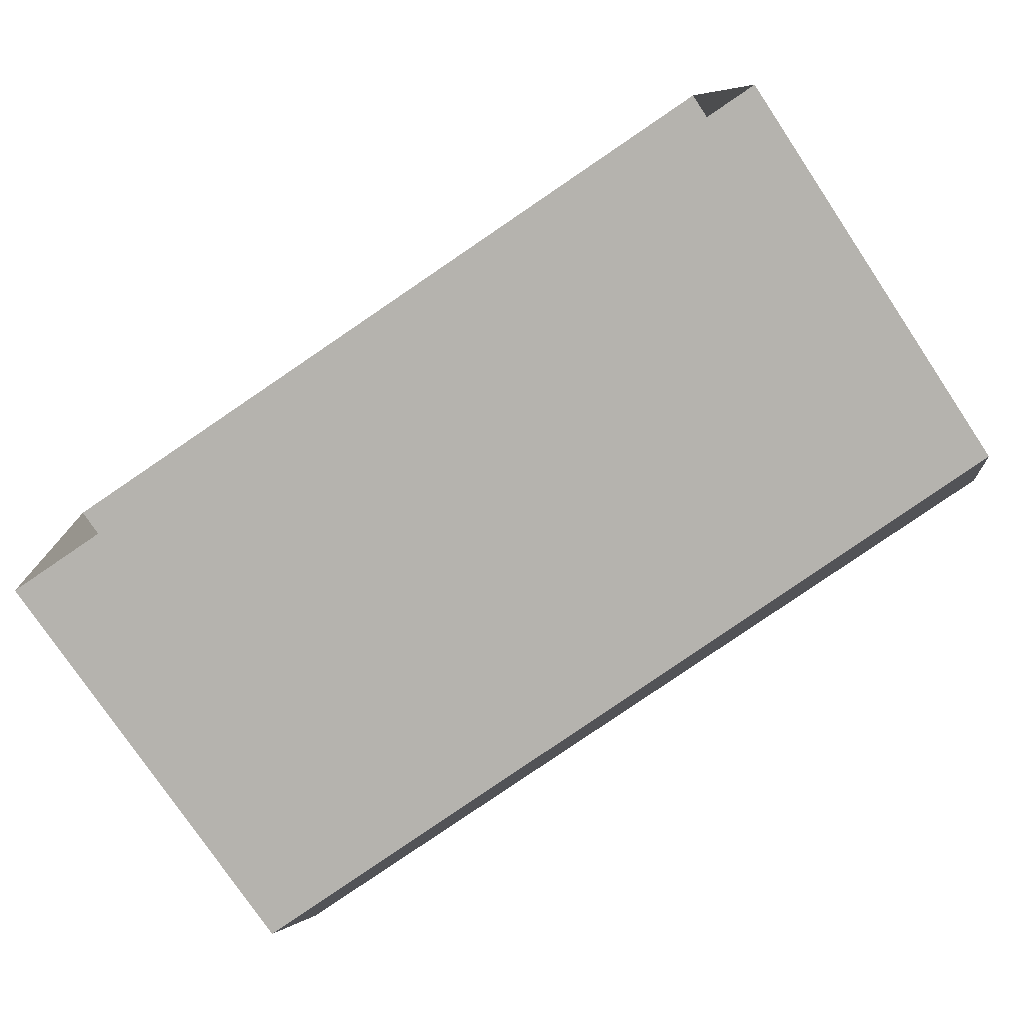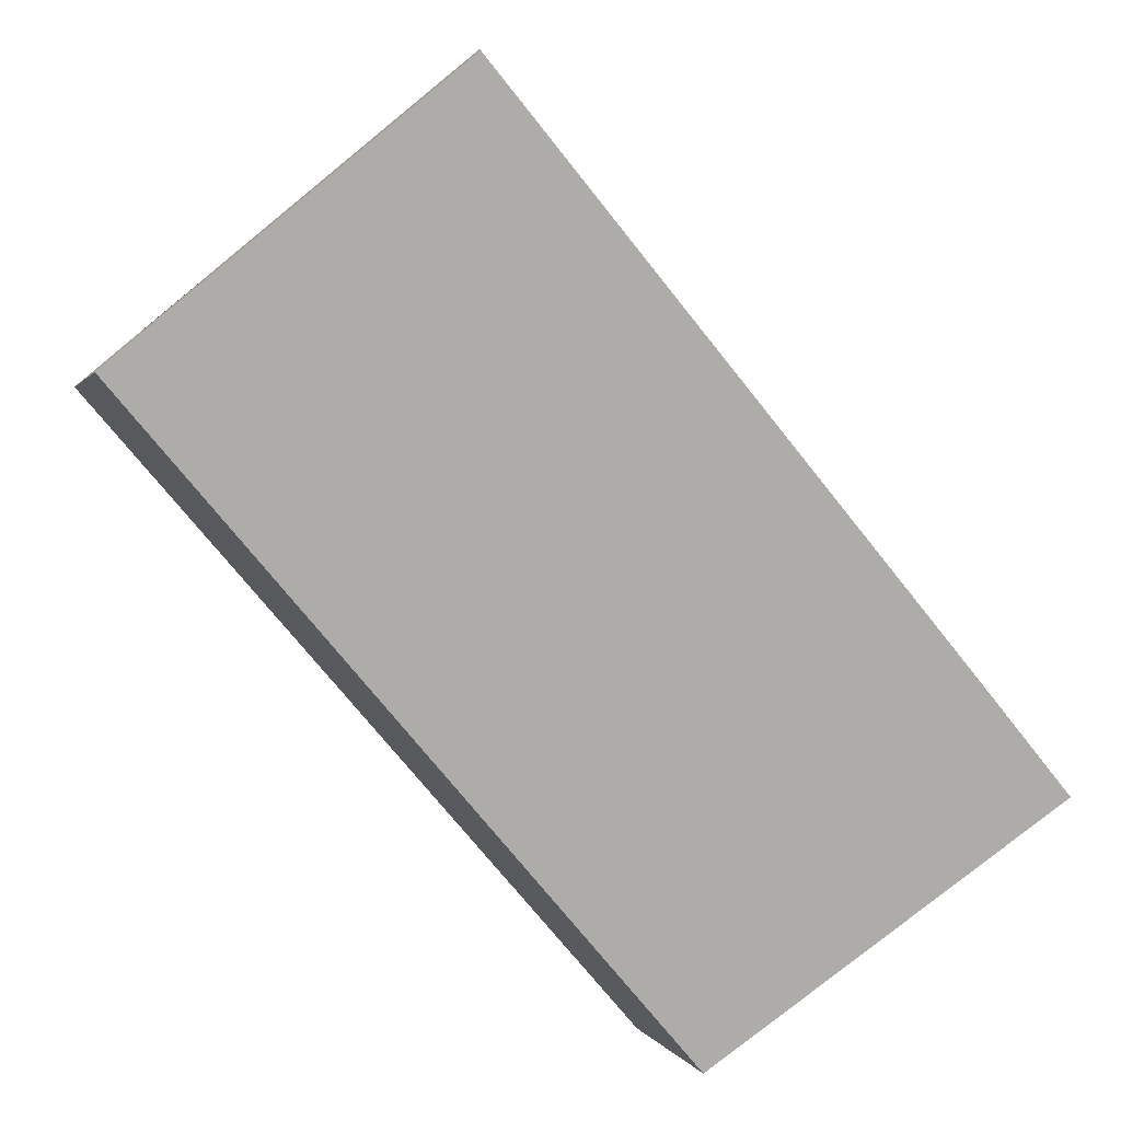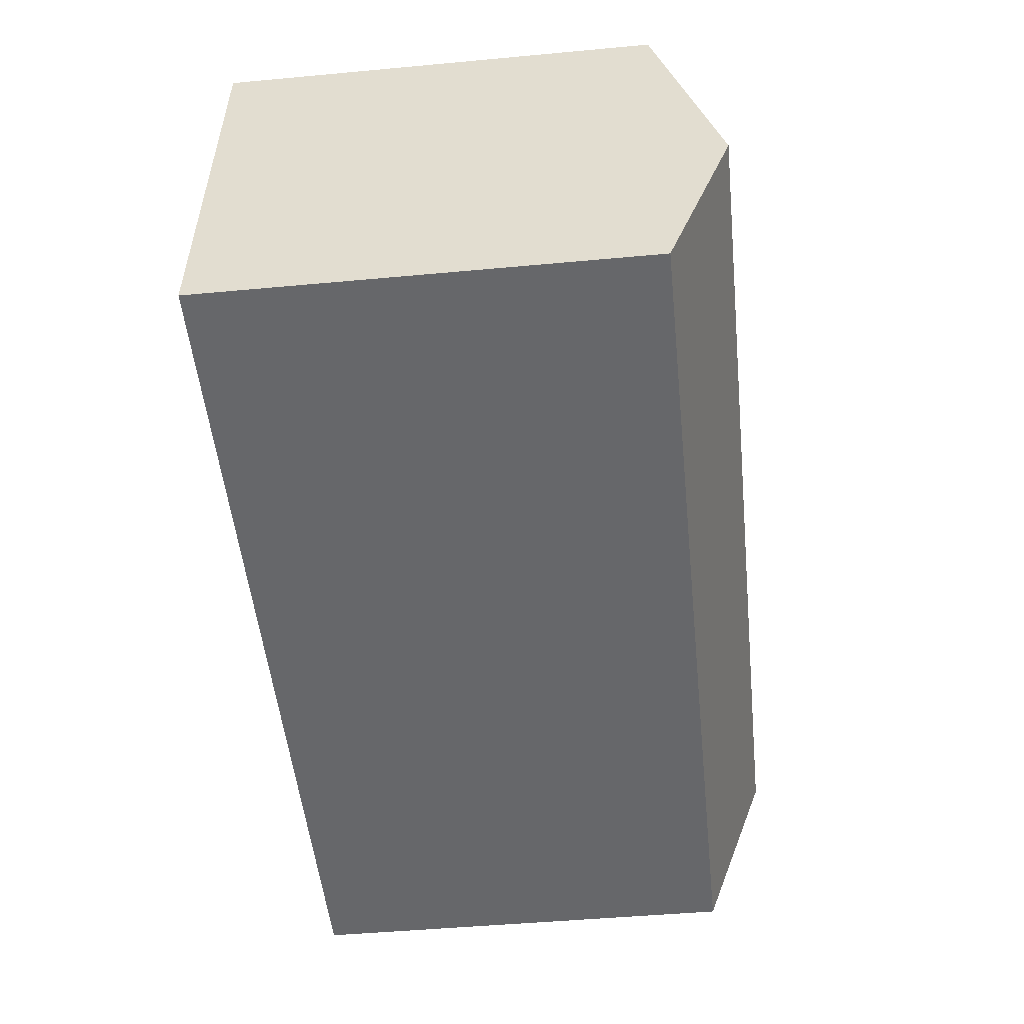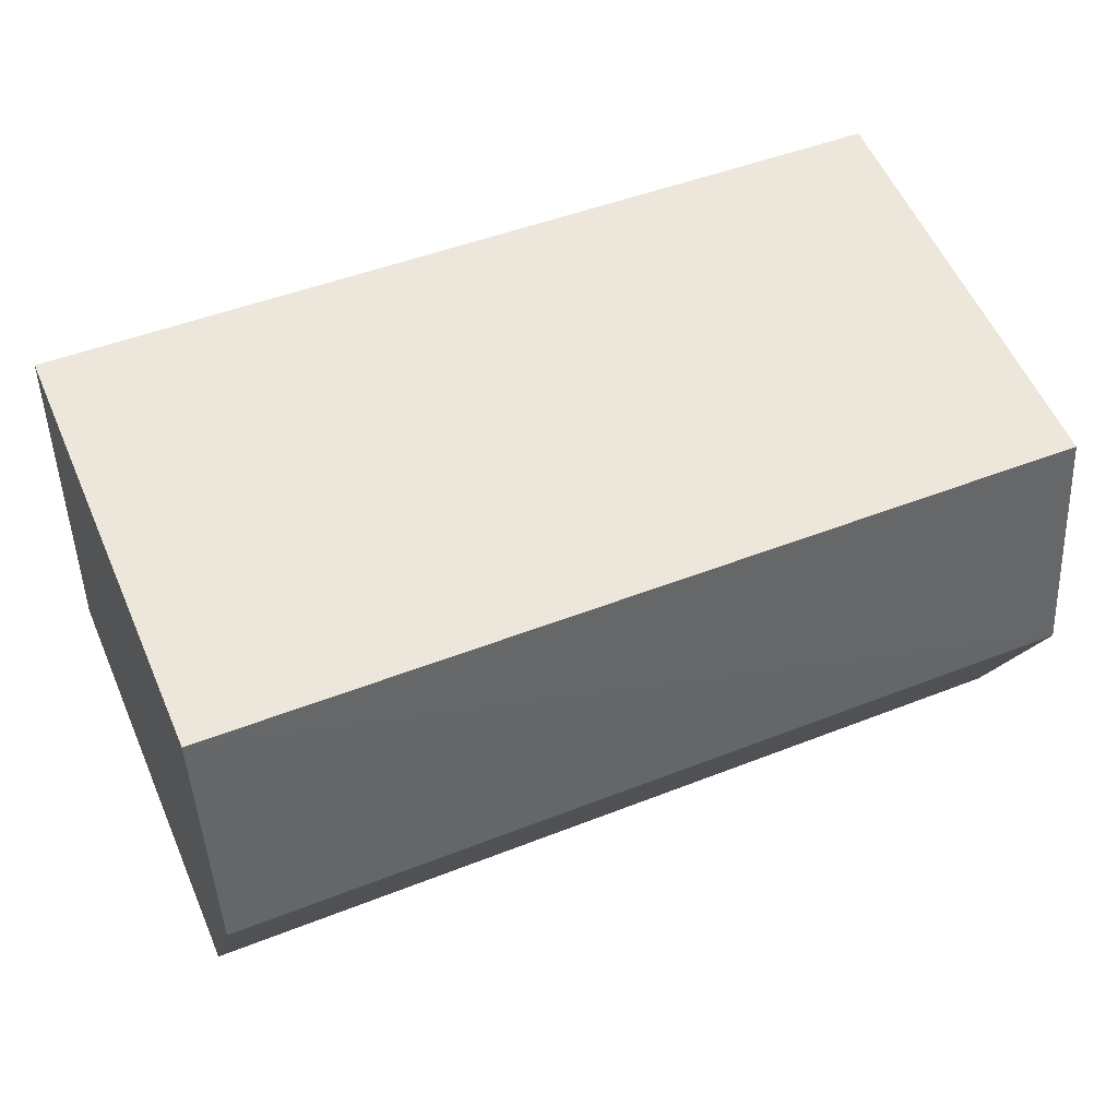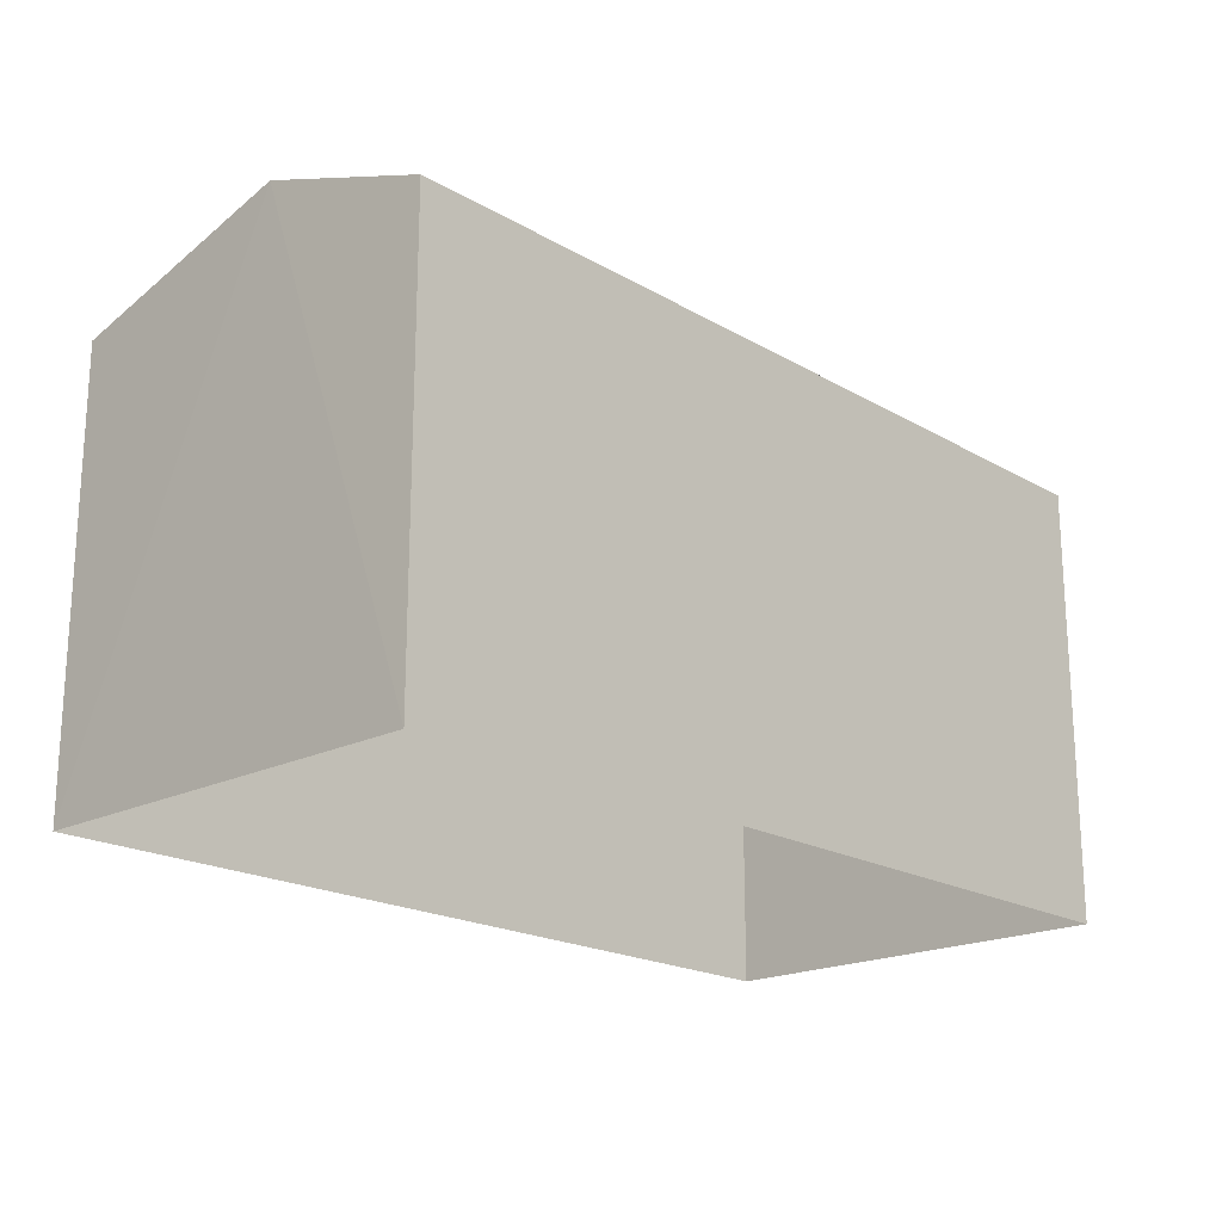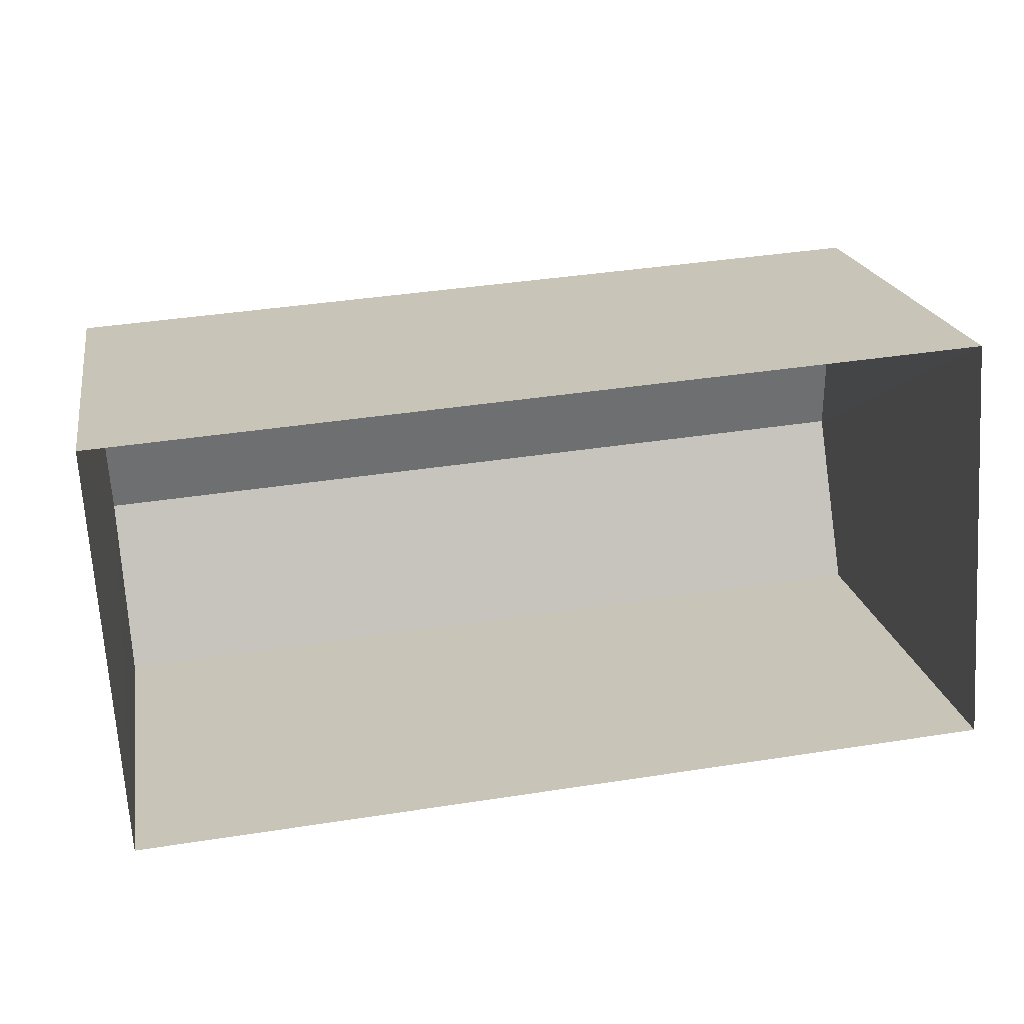
<metadata>
{"format":"obj","ext":"obj","renderer":"f3d","projection":"perspective","resolution":1024,"background":"white","views":[{"elev":-77.5,"azim":-146.1,"up":"+Y"},{"elev":-79.5,"azim":128.9,"up":"+Y"},{"elev":-48.3,"azim":-84.0,"up":"+Y"},{"elev":57.1,"azim":-23.6,"up":"+Y"},{"elev":-19.6,"azim":-50.8,"up":"+Z"},{"elev":20.3,"azim":169.9,"up":"+Y"}]}
</metadata>
<code>
v -3.731e+05 -1.046e+05 26.47
v -3.731e+05 -1.046e+05 26.47
v -3.731e+05 -1.046e+05 26.47
v -3.731e+05 -1.046e+05 26.47
v -3.731e+05 -1.046e+05 35.35
v -3.731e+05 -1.046e+05 34.2
v -3.731e+05 -1.046e+05 35.35
v -3.731e+05 -1.046e+05 34.2
v -3.731e+05 -1.046e+05 34.2
v -3.731e+05 -1.046e+05 34.2
f 1 2 3
f 1 4 2
f 5 6 7
f 5 8 6
f 7 9 5
f 7 10 9
f 9 2 5
f 2 4 5
f 4 8 5
f 6 1 7
f 1 3 7
f 3 10 7
f 6 4 1
f 6 8 4
f 9 3 2
f 9 10 3

</code>
